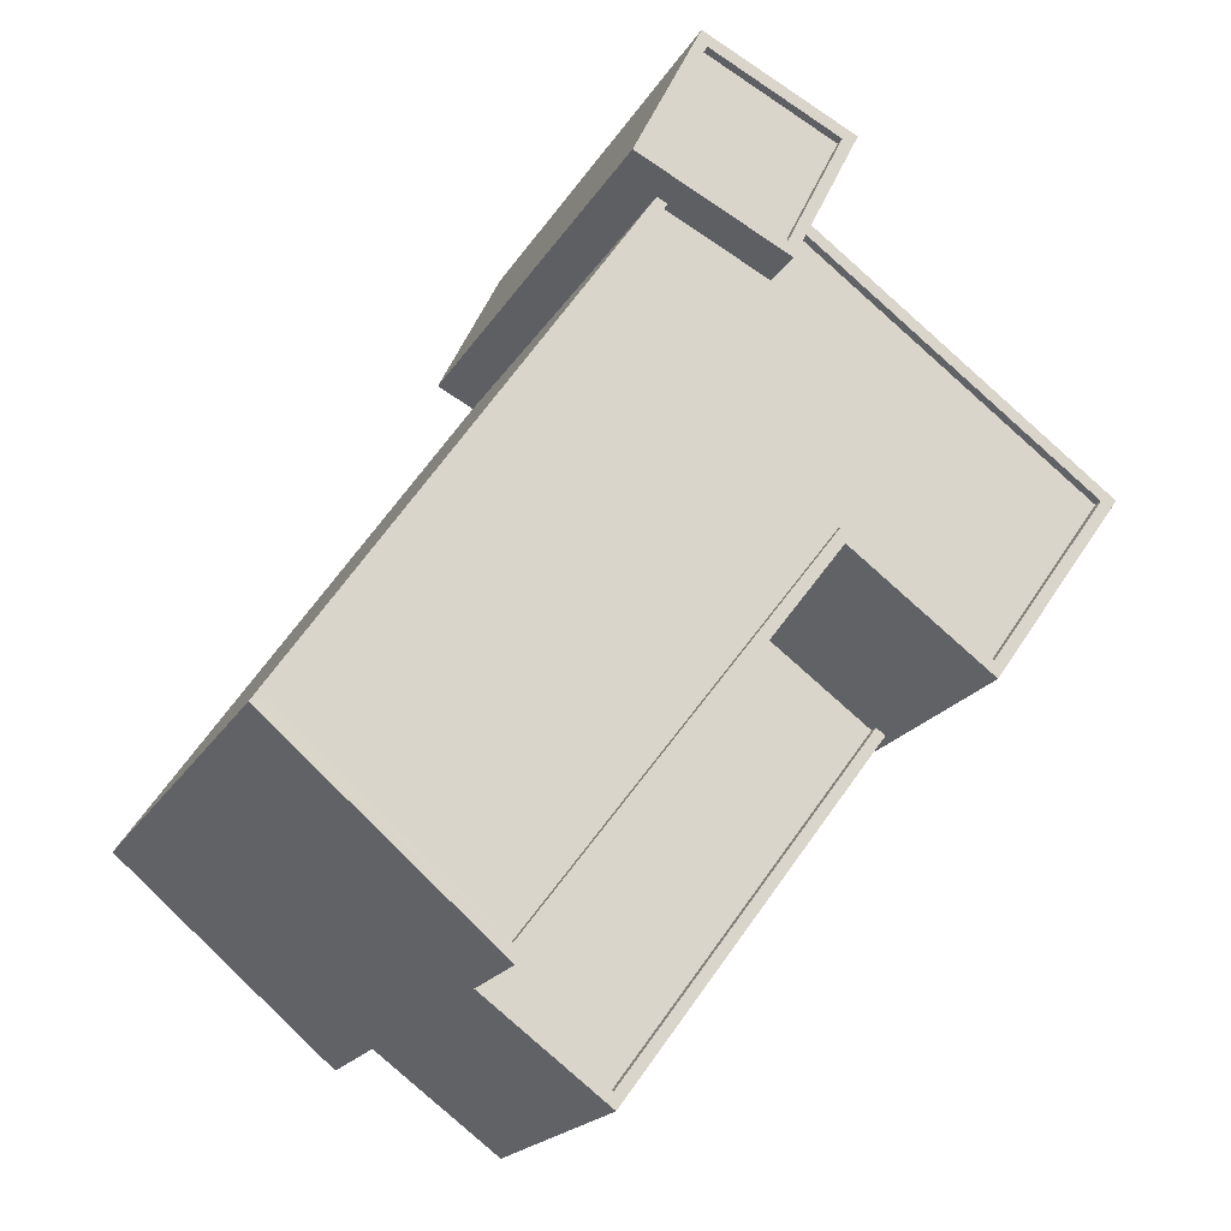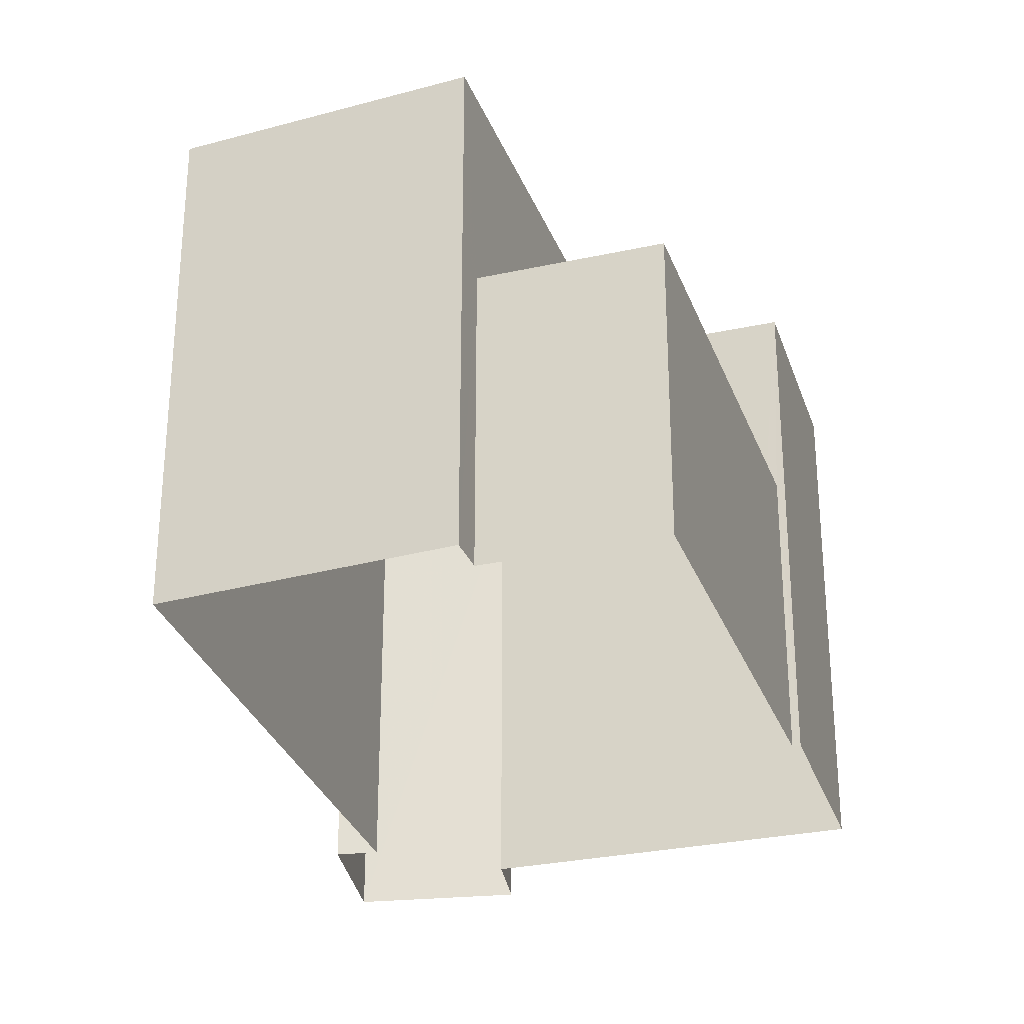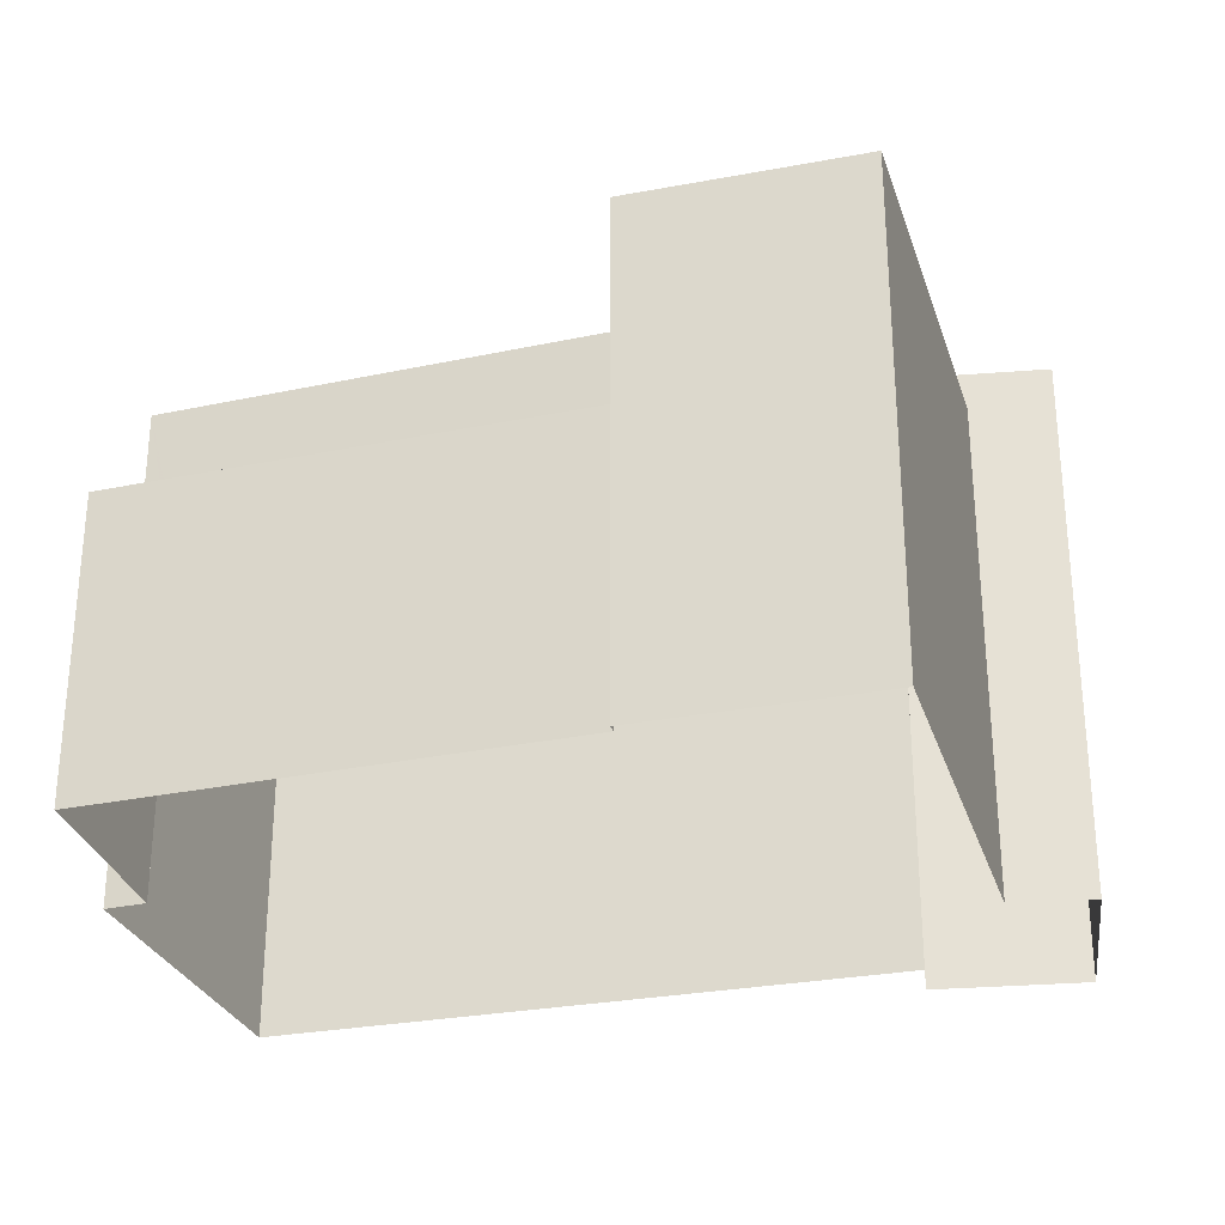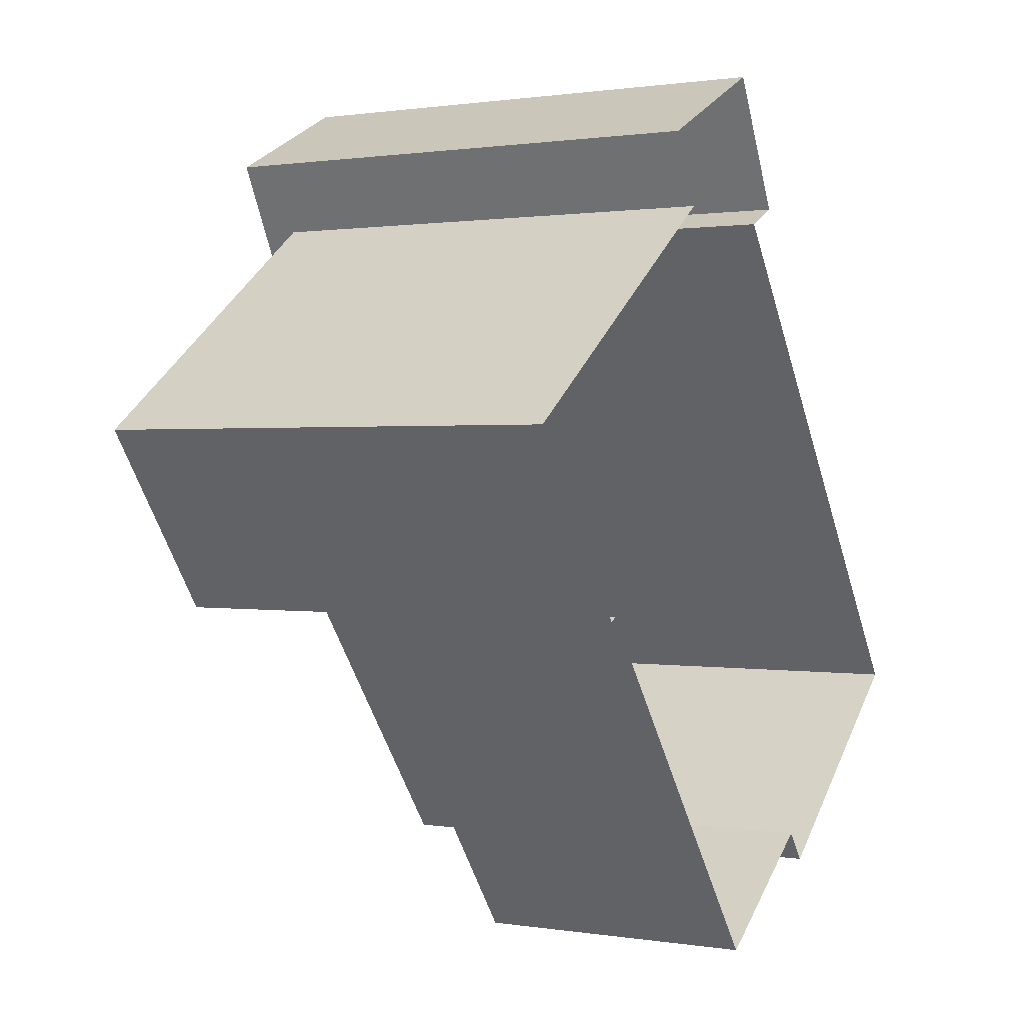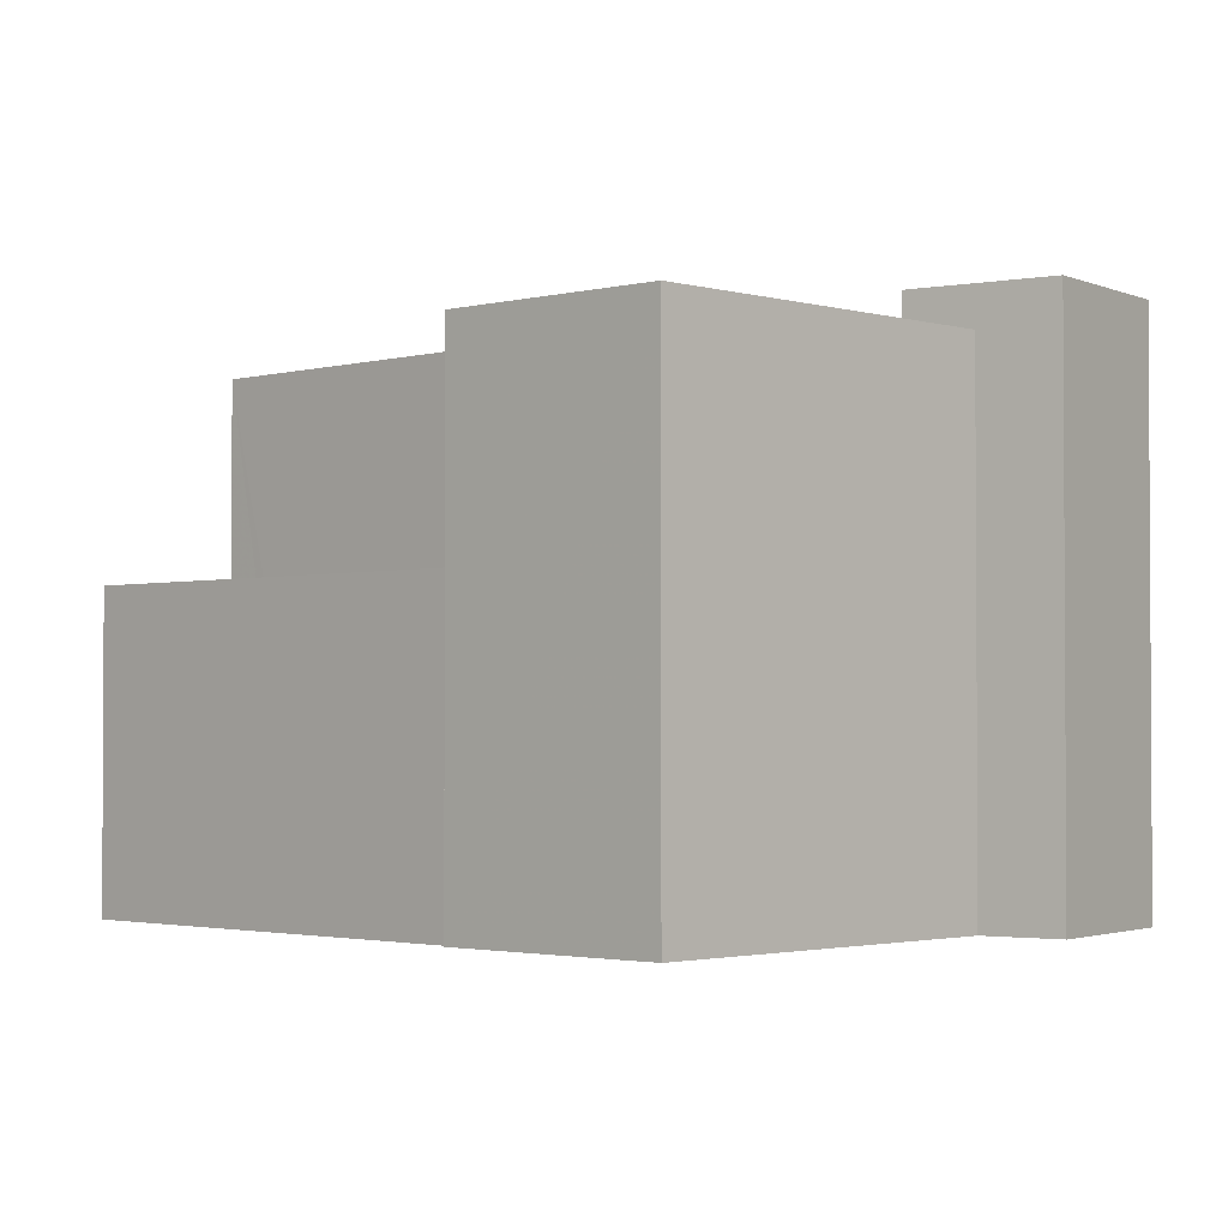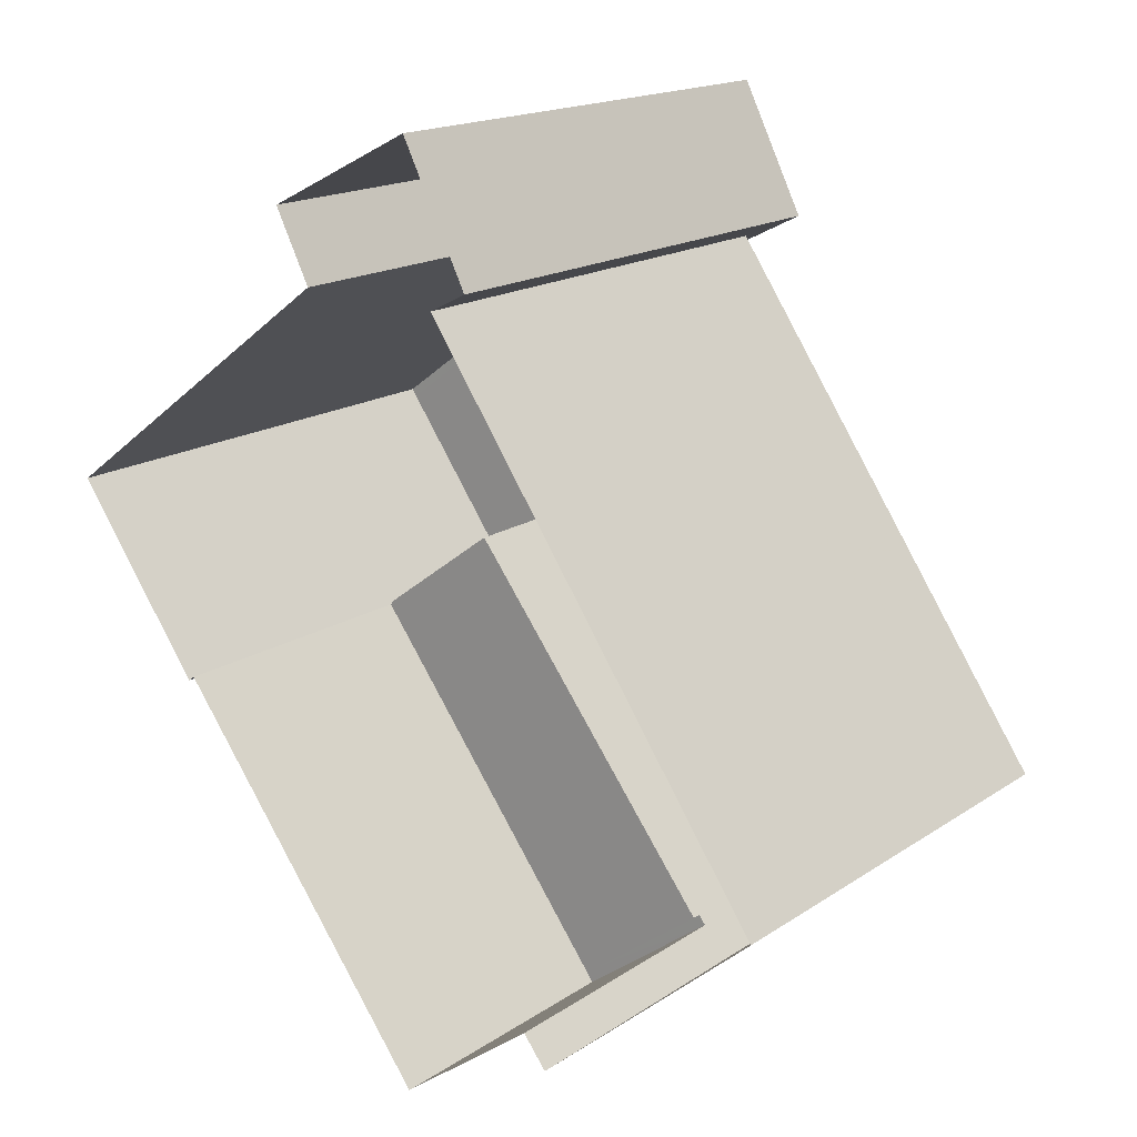
<metadata>
{"format":"obj","ext":"obj","renderer":"f3d","projection":"perspective","resolution":1024,"background":"white","views":[{"elev":-19.4,"azim":-21.6,"up":"+Y"},{"elev":-29.3,"azim":-18.4,"up":"+Z"},{"elev":-31.0,"azim":69.9,"up":"+Z"},{"elev":0.9,"azim":120.8,"up":"+Y"},{"elev":-2.1,"azim":97.4,"up":"+Z"},{"elev":16.8,"azim":-142.9,"up":"+Y"}]}
</metadata>
<code>
v -8535 -3.767e+04 32.7
v -8537 -3.767e+04 32.45
v -8535 -3.767e+04 32.45
v -8537 -3.767e+04 32.7
v -8532 -3.767e+04 32.7
v -8532 -3.767e+04 32.45
v -8533 -3.768e+04 32.45
v -8533 -3.768e+04 32.7
v -8531 -3.767e+04 32.69
v -8531 -3.767e+04 18.9
v -8535 -3.767e+04 18.9
v -8535 -3.767e+04 32.7
v -8532 -3.768e+04 31.71
v -8533 -3.768e+04 32.7
v -8533 -3.768e+04 31.46
v -8532 -3.768e+04 31.71
v -8532 -3.768e+04 31.46
v -8532 -3.768e+04 18.9
v -8536 -3.768e+04 31.46
v -8536 -3.768e+04 31.71
v -8536 -3.768e+04 18.9
v -8536 -3.768e+04 31.71
v -8537 -3.768e+04 18.9
v -8537 -3.768e+04 32.7
v -8545 -3.769e+04 18.91
v -8545 -3.769e+04 31.71
v -8524 -3.768e+04 31.7
v -8524 -3.768e+04 18.9
v -8528 -3.769e+04 18.9
v -8528 -3.769e+04 31.7
v -8528 -3.769e+04 26.51
v -8531 -3.768e+04 31.7
v -8531 -3.768e+04 26.26
v -8528 -3.769e+04 26.51
v -8528 -3.769e+04 26.26
v -8528 -3.769e+04 18.9
v -8538 -3.769e+04 26.26
v -8538 -3.769e+04 26.51
v -8539 -3.769e+04 18.9
v -8539 -3.769e+04 26.51
v -8539 -3.769e+04 18.9
v -8539 -3.769e+04 31.71
v -8539 -3.769e+04 31.71
v -8539 -3.769e+04 31.46
v -8544 -3.769e+04 31.46
v -8544 -3.769e+04 31.71
v -8525 -3.768e+04 31.45
v -8525 -3.768e+04 31.7
v -8528 -3.769e+04 31.45
v -8528 -3.769e+04 31.7
v -8532 -3.768e+04 31.45
v -8532 -3.768e+04 31.7
v -8535 -3.769e+04 26.26
v -8535 -3.769e+04 26.51
v -8535 -3.77e+04 26.51
v -8535 -3.77e+04 18.9
f 36 56 39
f 29 36 28
f 41 25 39
f 18 28 36
f 18 11 10
f 23 11 21
f 25 21 39
f 39 21 36
f 21 18 36
f 21 11 18
f 1 2 3
f 1 4 2
f 5 3 6
f 5 1 3
f 5 6 7
f 8 5 7
f 8 7 2
f 4 8 2
f 9 10 11
f 12 9 11
f 13 14 15
f 14 16 9
f 9 16 10
f 17 13 15
f 10 16 18
f 14 13 16
f 19 15 20
f 21 22 23
f 15 14 20
f 23 22 24
f 20 14 24
f 22 20 24
f 12 11 23
f 24 12 23
f 22 25 26
f 22 21 25
f 18 27 28
f 18 16 27
f 27 29 28
f 27 30 29
f 31 32 33
f 32 31 30
f 30 34 29
f 33 35 31
f 29 34 36
f 31 34 30
f 37 33 38
f 39 40 41
f 33 32 38
f 41 40 42
f 38 32 42
f 40 38 42
f 42 26 25
f 41 42 25
f 43 44 45
f 46 43 45
f 20 46 45
f 19 20 45
f 17 47 48
f 13 17 48
f 48 47 49
f 50 48 49
f 50 49 51
f 52 50 51
f 52 51 44
f 43 52 44
f 31 53 54
f 31 35 53
f 37 54 53
f 37 38 54
f 34 55 56
f 36 34 56
f 39 56 55
f 40 39 55
f 2 6 3
f 2 7 6
f 8 14 5
f 1 12 24
f 14 9 5
f 4 1 24
f 9 12 1
f 5 9 1
f 8 24 14
f 8 4 24
f 51 19 45
f 45 44 51
f 15 19 51
f 47 17 15
f 49 47 51
f 47 15 51
f 30 27 50
f 48 27 16
f 32 30 50
f 42 32 43
f 26 42 43
f 22 26 46
f 20 22 46
f 48 16 13
f 43 32 52
f 26 43 46
f 50 27 48
f 32 50 52
f 33 53 35
f 33 37 53
f 34 54 55
f 55 54 40
f 34 31 54
f 40 54 38

</code>
